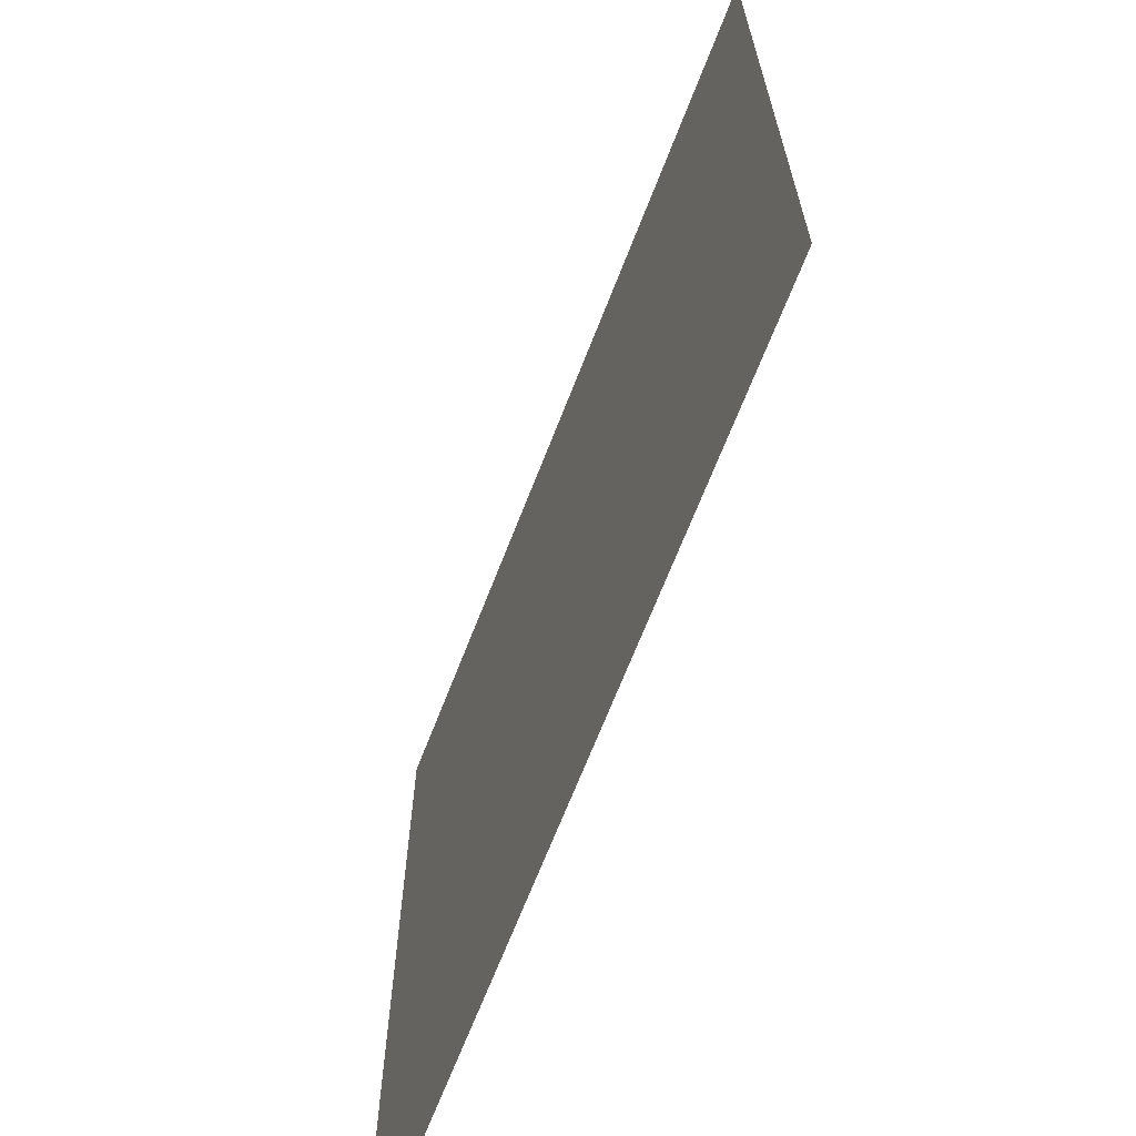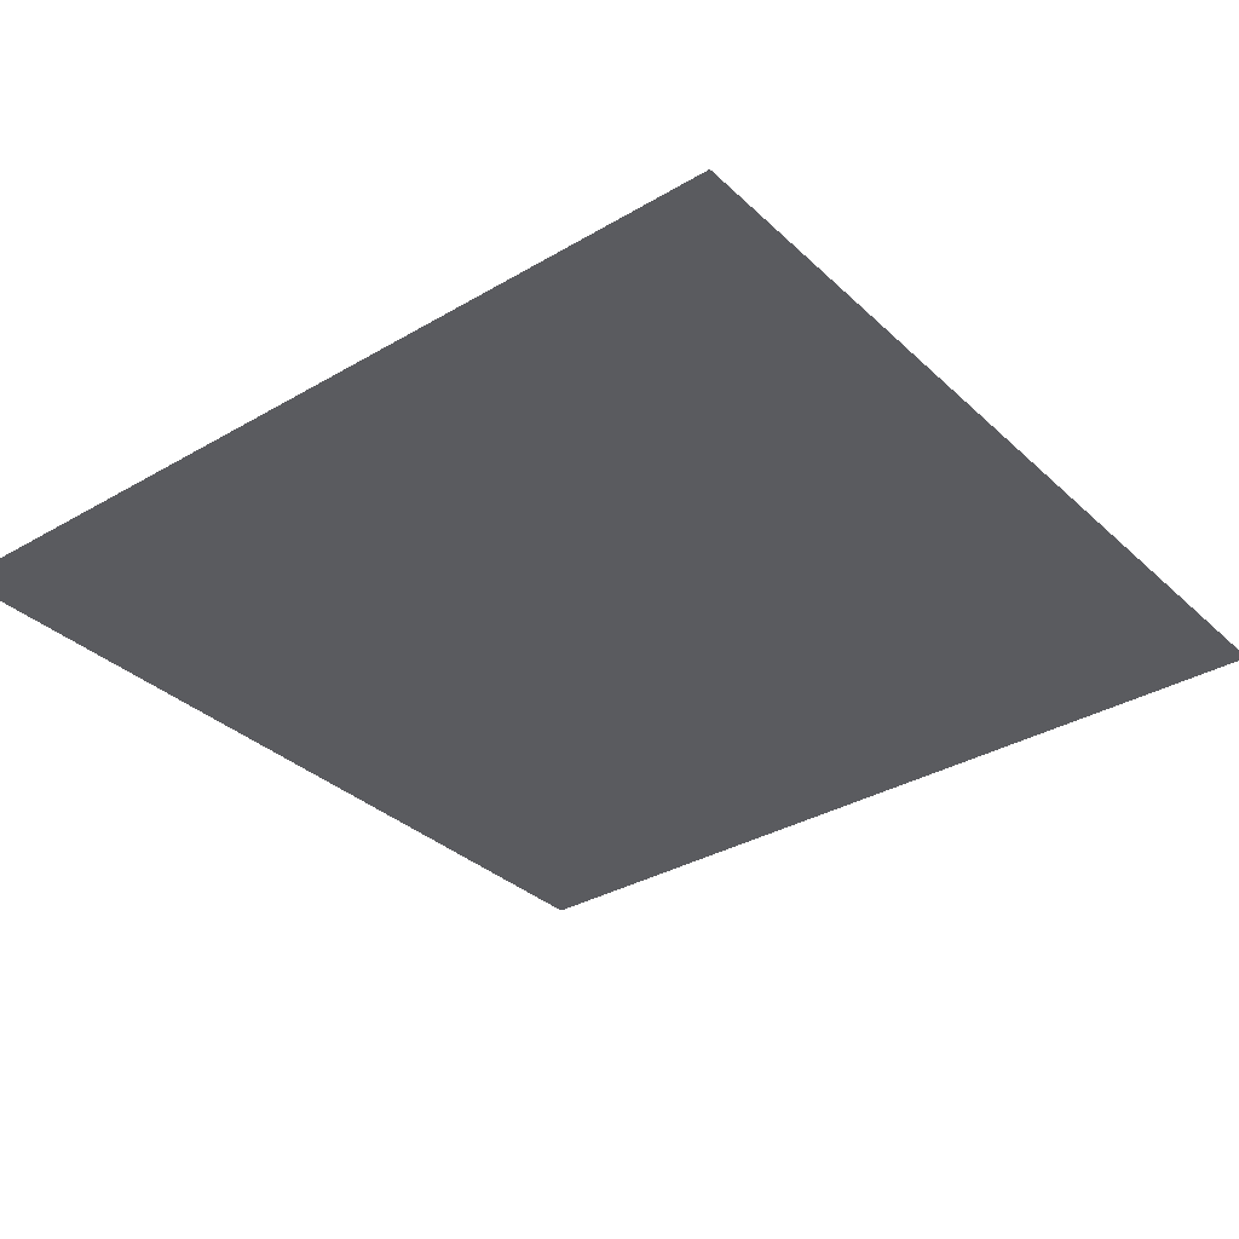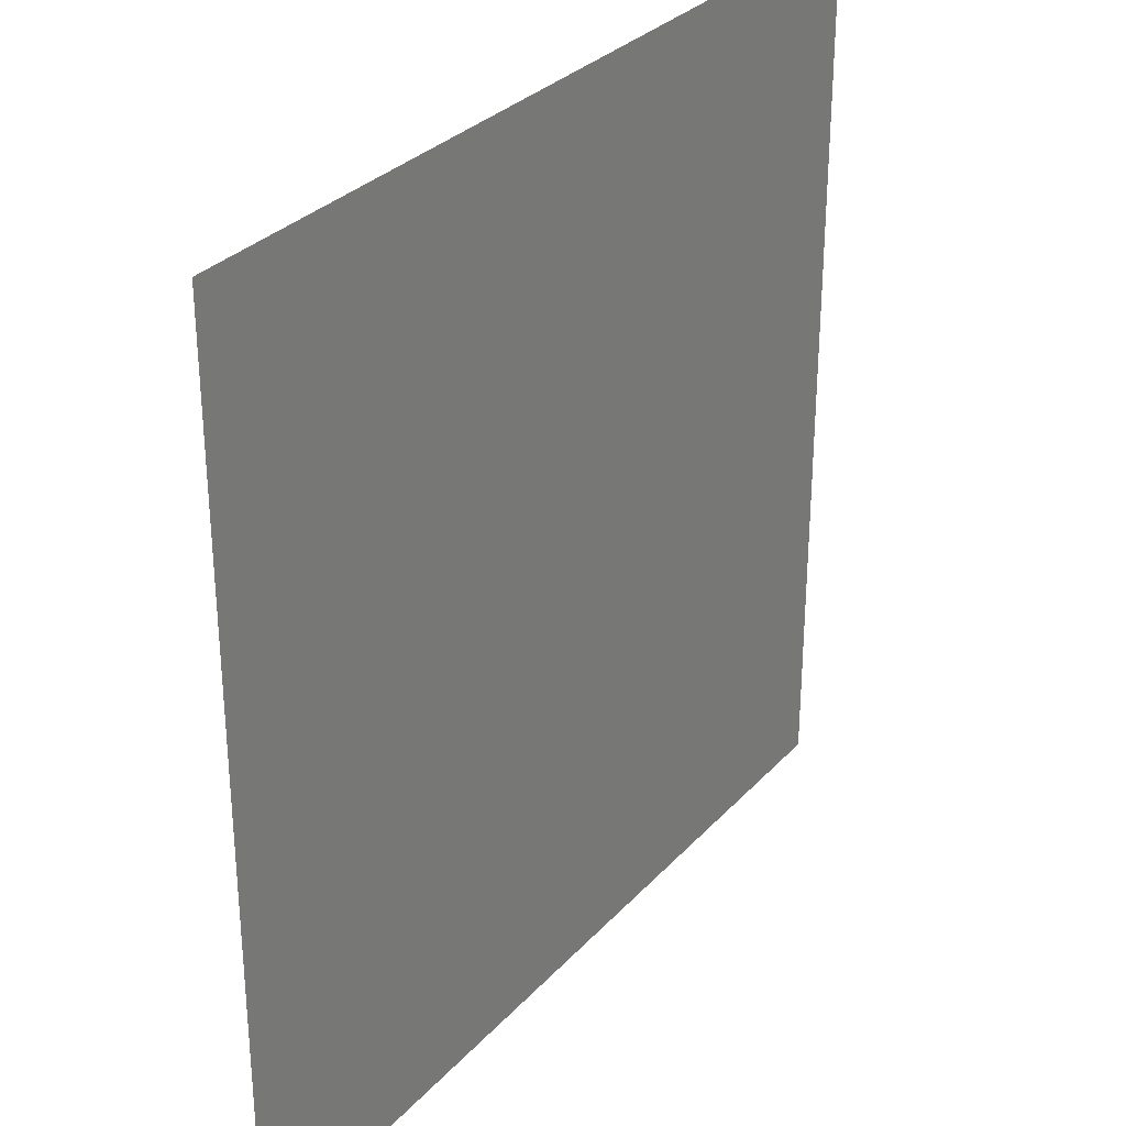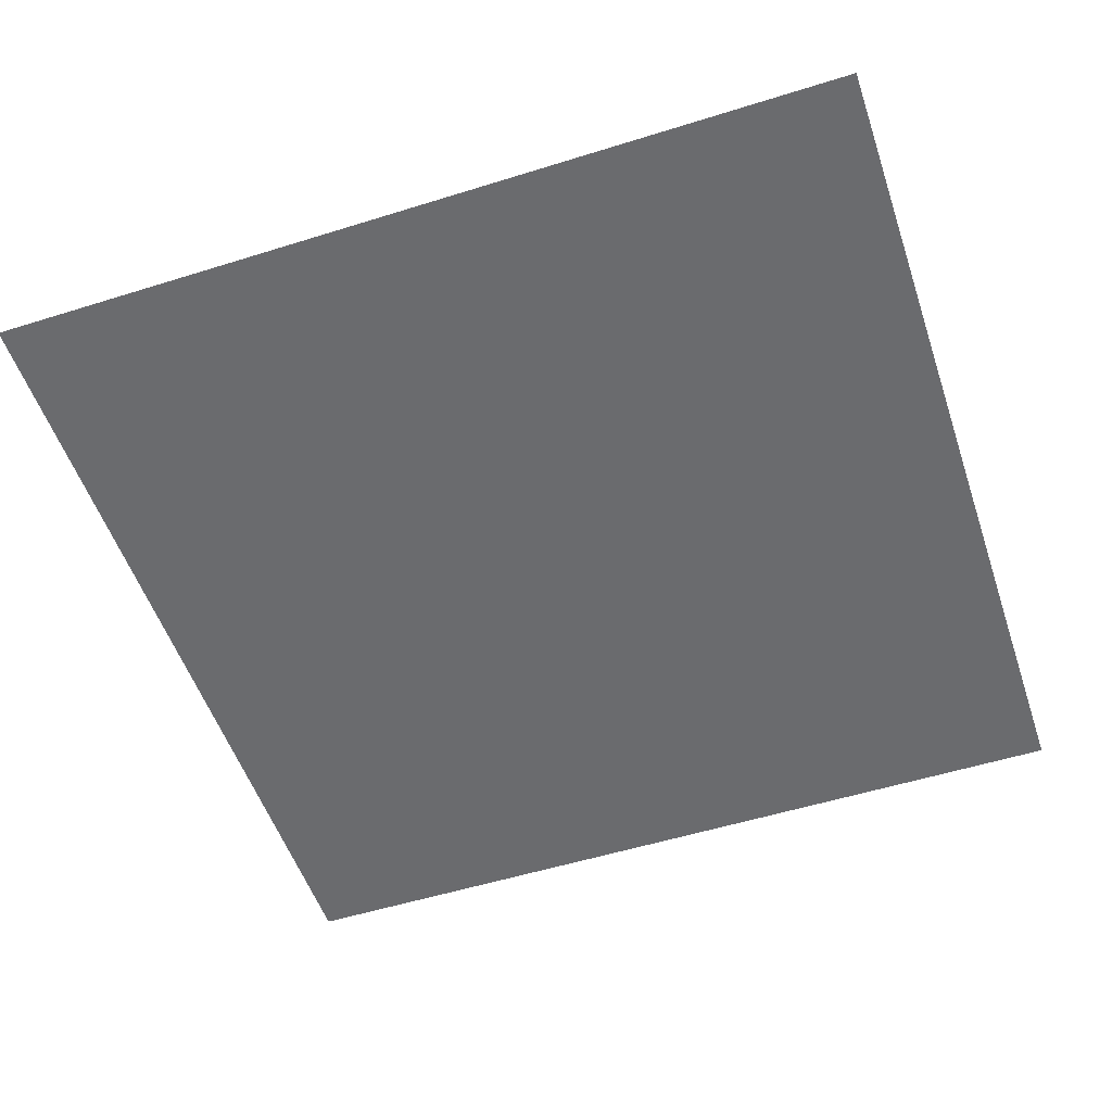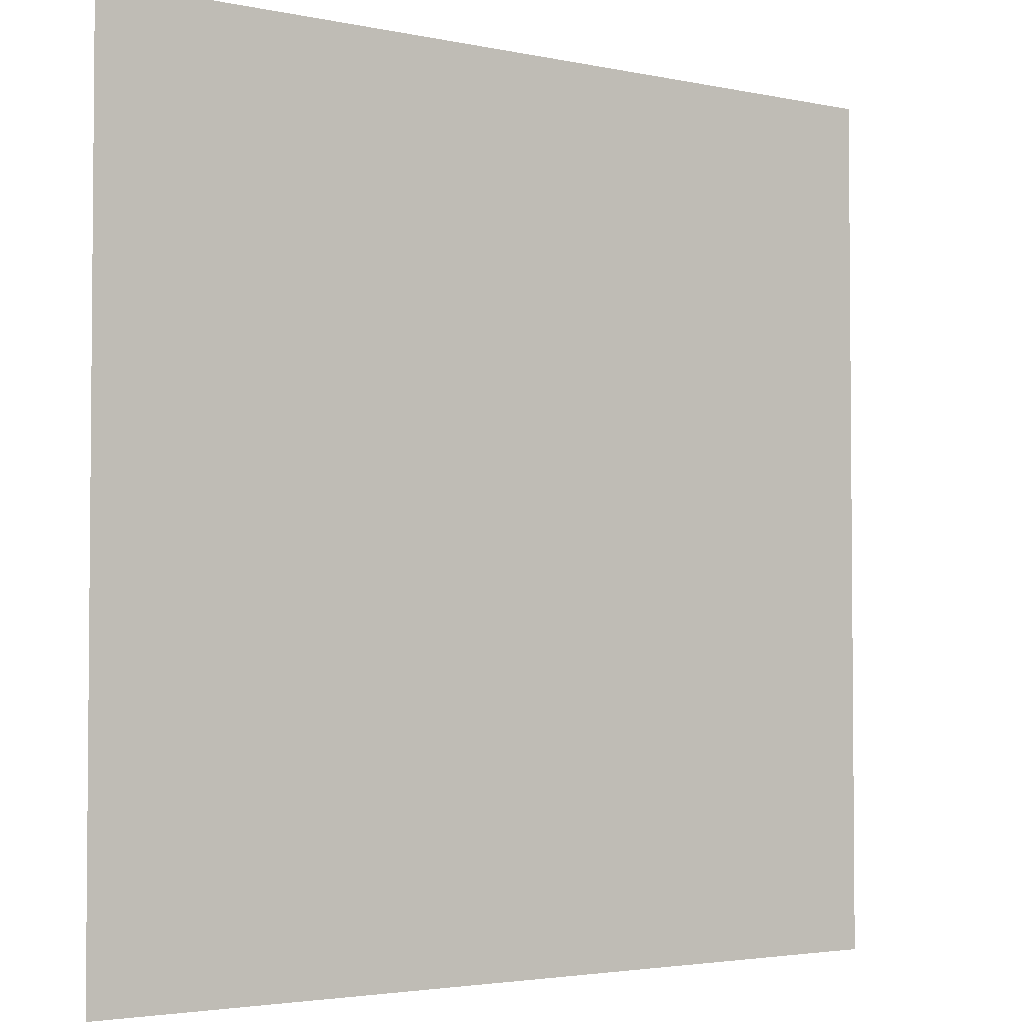
<metadata>
{"format":"obj","ext":"obj","renderer":"f3d","projection":"perspective","resolution":1024,"background":"white","views":[{"elev":-67.6,"azim":-111.2,"up":"+Y"},{"elev":-33.4,"azim":-51.3,"up":"+Z"},{"elev":30.9,"azim":-55.8,"up":"+Y"},{"elev":-53.3,"azim":-71.5,"up":"+Z"},{"elev":-3.1,"azim":-36.1,"up":"+Y"}]}
</metadata>
<code>
v 1 -1 -1
v -1 -1 -1
v 1 1 -1
v -1 1 -1
f 1 4 3
f 1 2 4

</code>
